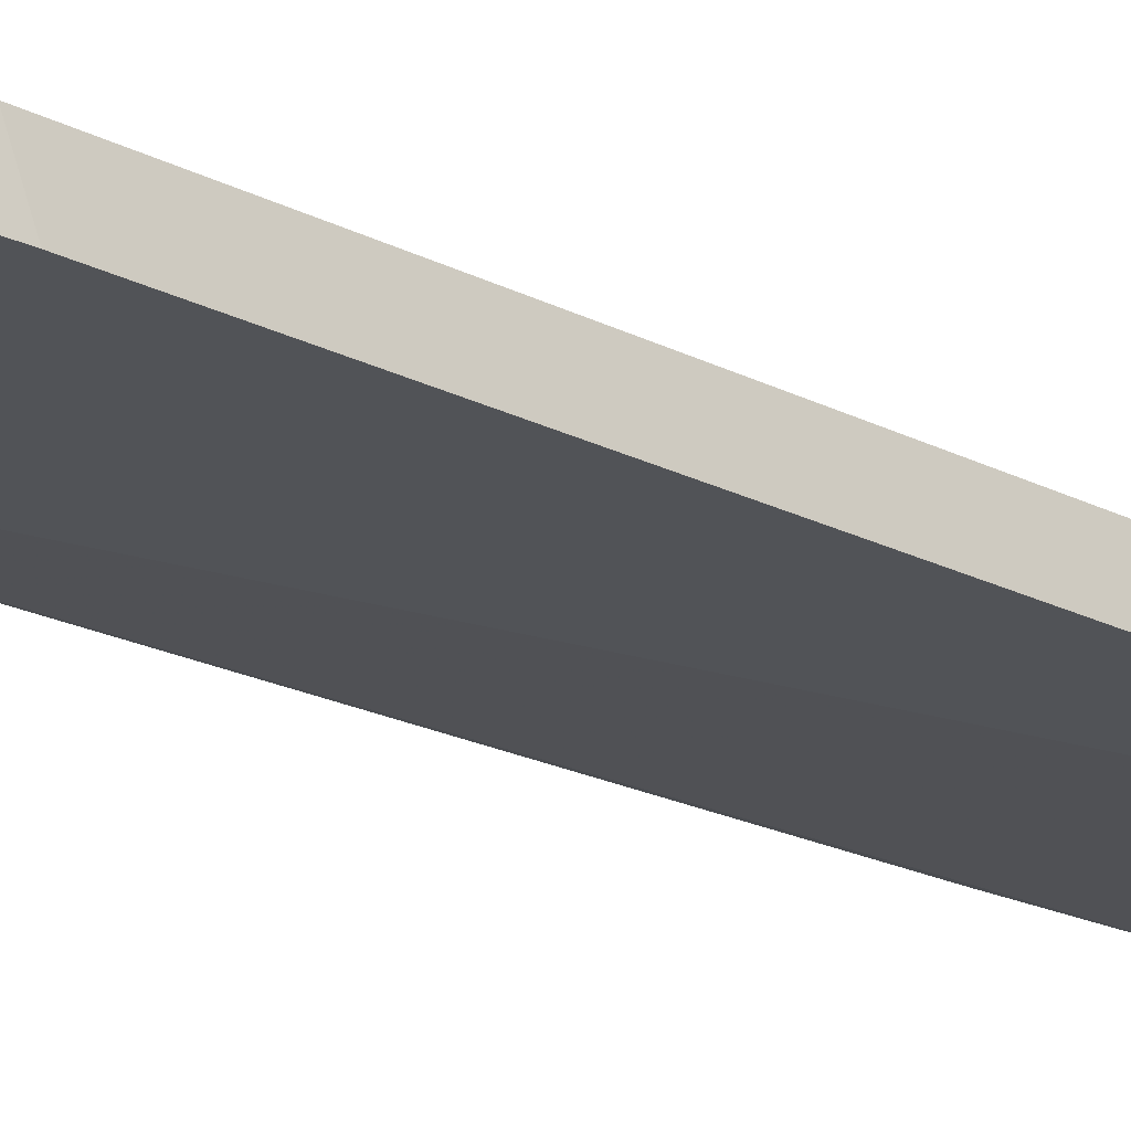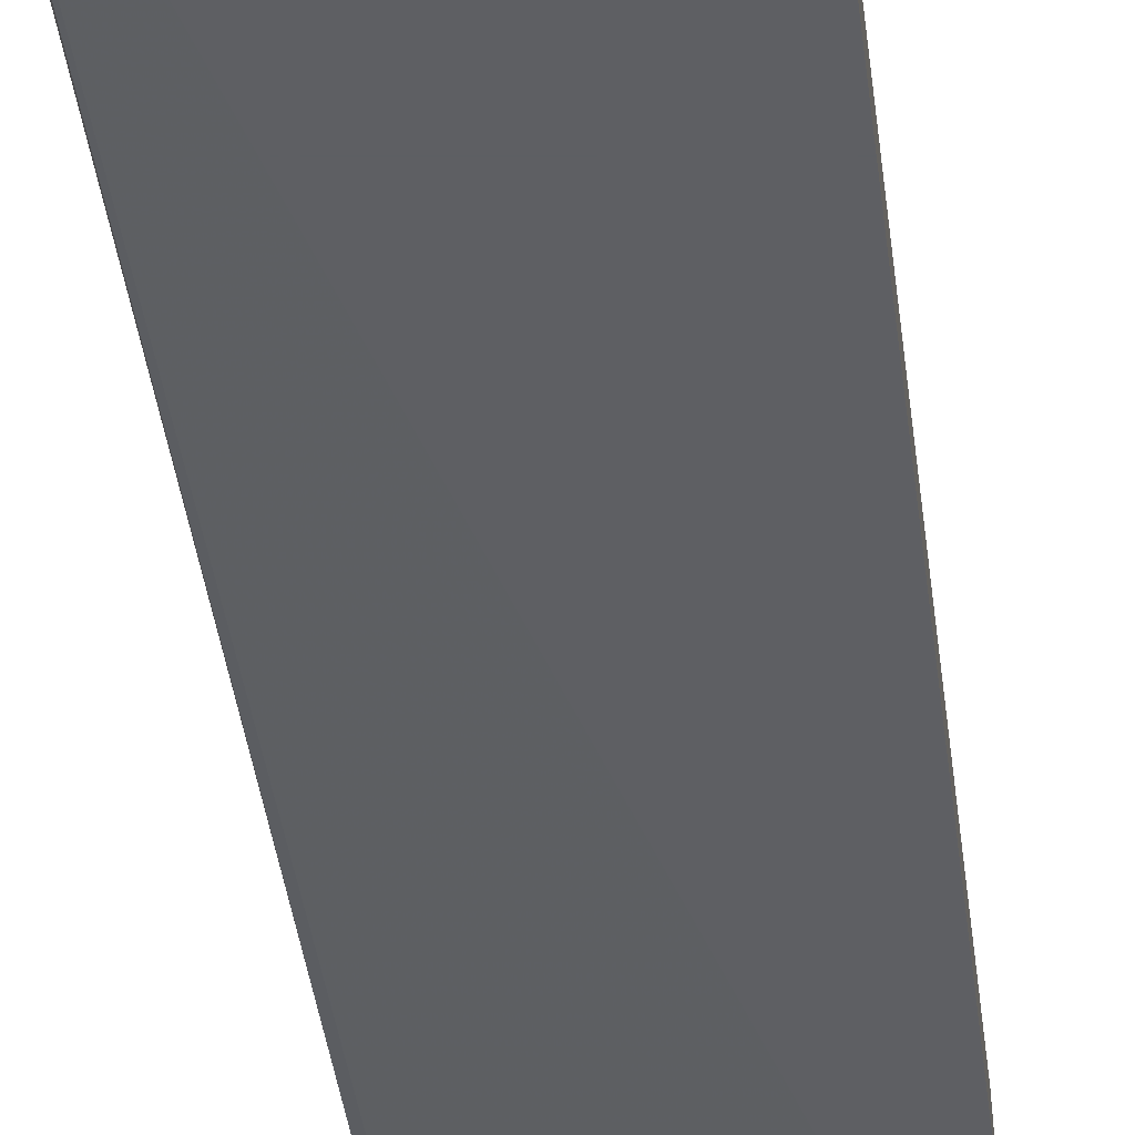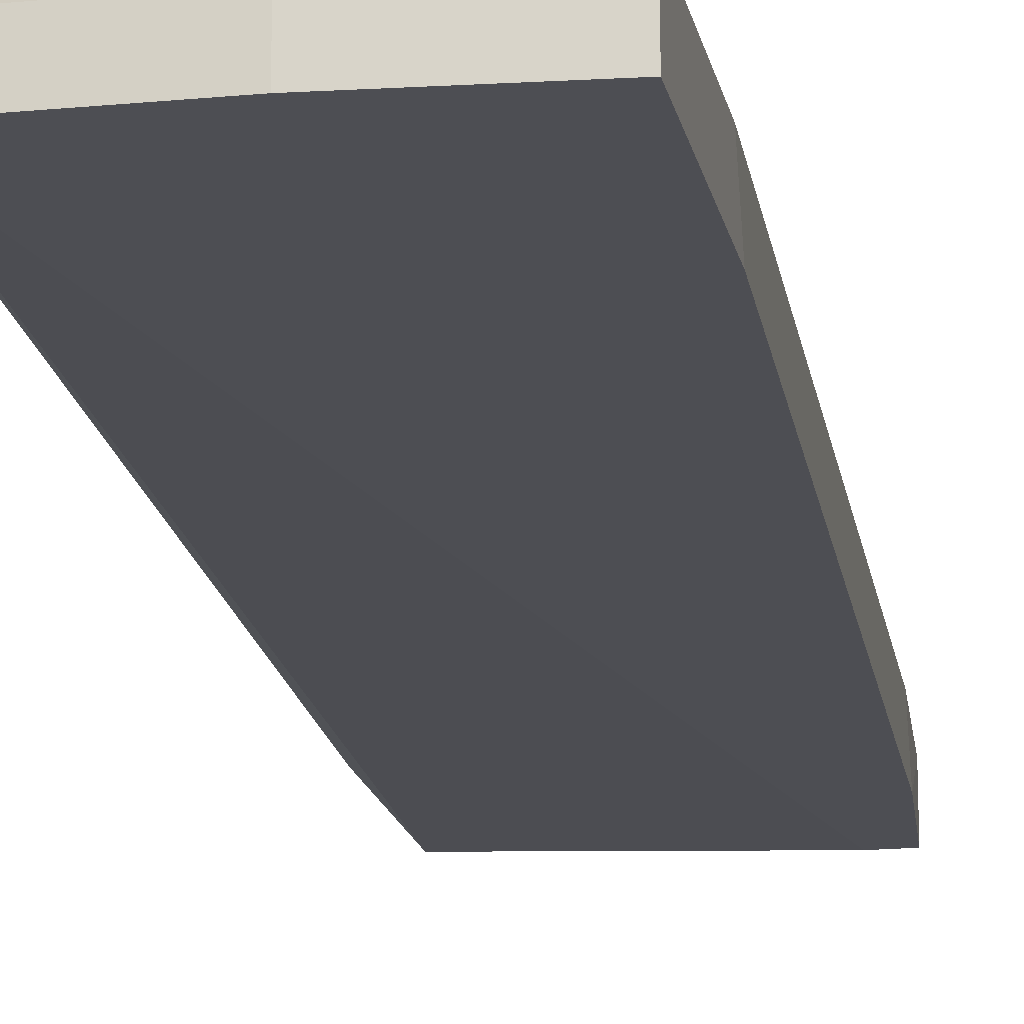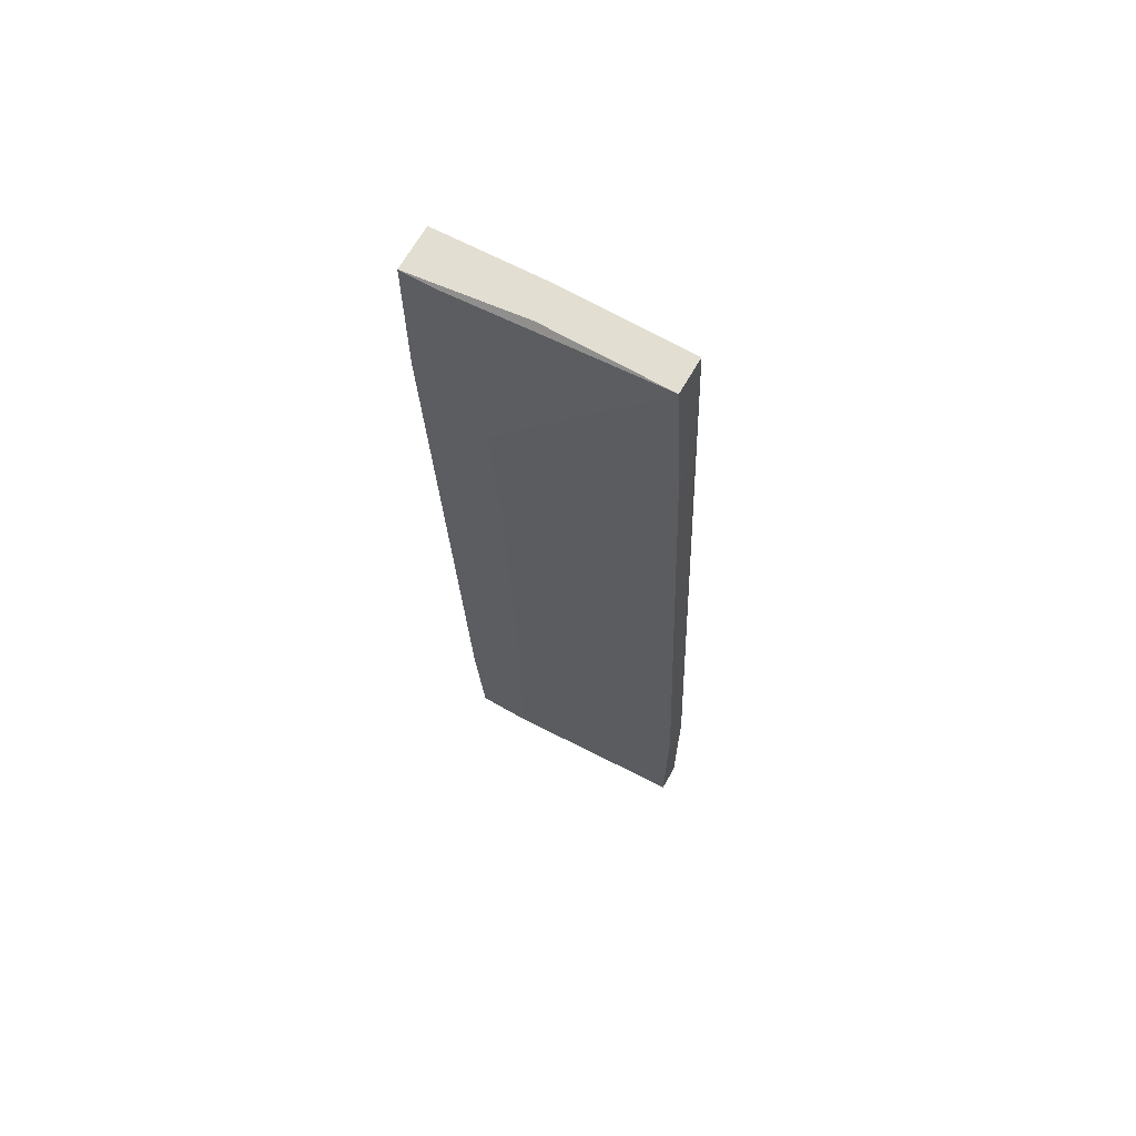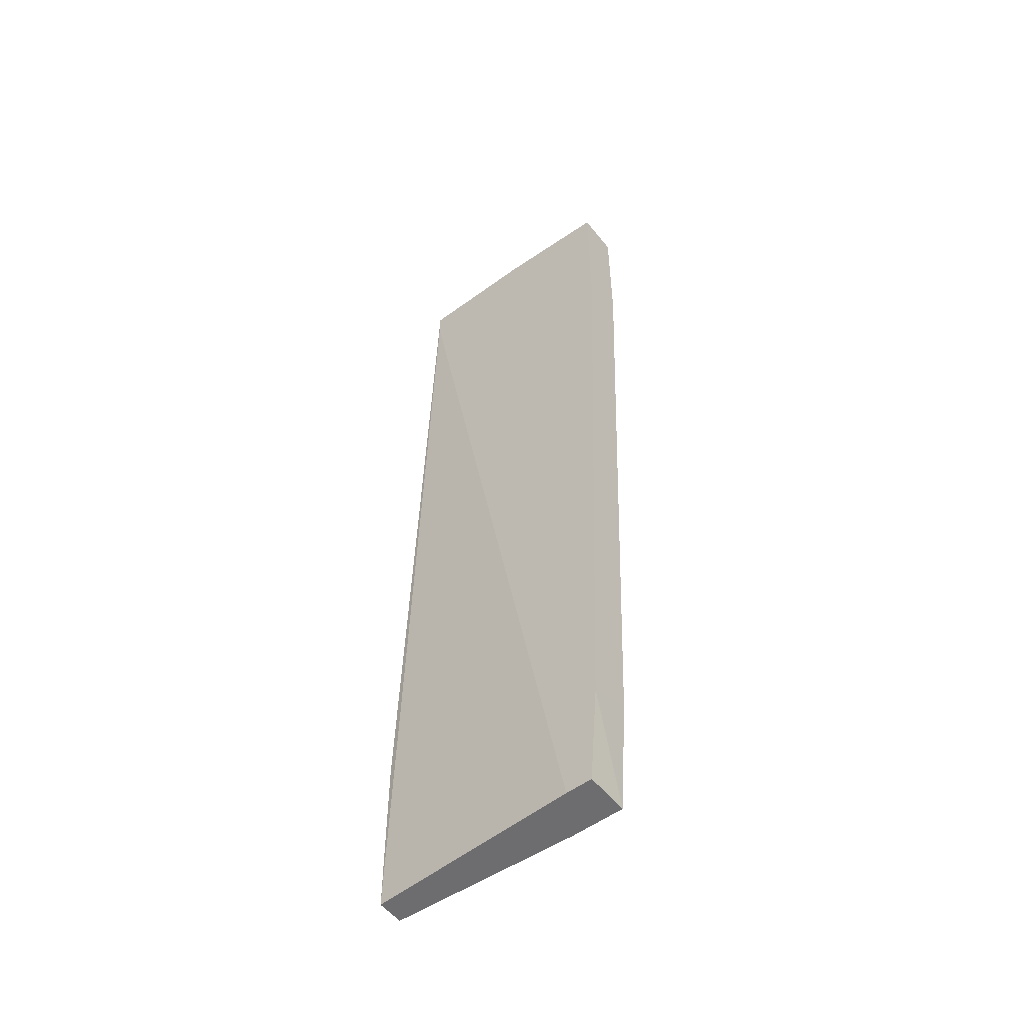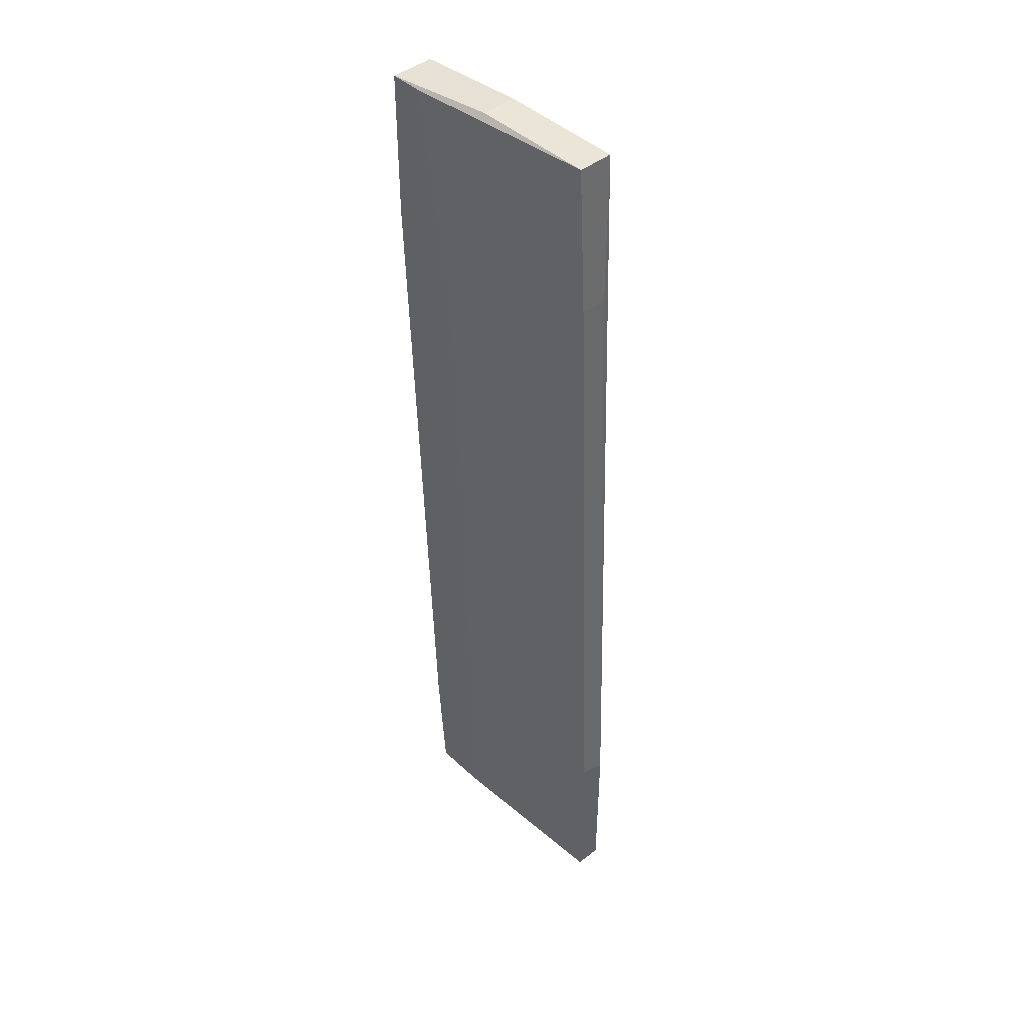
<metadata>
{"format":"obj","ext":"obj","renderer":"f3d","projection":"perspective","resolution":1024,"background":"white","views":[{"elev":-22.2,"azim":50.8,"up":"+Y"},{"elev":-40.5,"azim":9.3,"up":"+Y"},{"elev":-17.3,"azim":10.9,"up":"+Y"},{"elev":67.8,"azim":-150.2,"up":"+Z"},{"elev":-54.1,"azim":37.9,"up":"+Z"},{"elev":44.2,"azim":-132.8,"up":"+Z"}]}
</metadata>
<code>
v 0.004772 0.03802 0.05207
v 0.004772 0.03802 -0.04934
v 0.004772 0.03341 -0.04934
v 0.00201 0.03341 -0.04934
v 0.000167 0.03802 0.01243
v -0.000757 0.03802 -0.02536
v -0.000757 0.03802 -0.04934
v -0.01642 0.0371 0.05301
v -0.01642 0.03341 0.05301
v -0.01642 0.03341 0.05023
v -0.01735 0.03433 0.03733
v -0.01735 0.0371 0.03733
v -0.003524 0.0371 0.05301
v -0.003524 0.03341 0.05301
v 0.001084 0.03802 0.02903
v 0.008465 0.03802 0.03641
v 0.008465 0.03802 0.05207
v 0.008465 0.03341 0.03455
v 0.008465 0.03341 0.05207
v 0.005698 0.03802 -0.03641
v 0.005698 0.03341 -0.03827
v -0.02012 0.03433 -0.04934
v -0.02012 0.03433 -0.03182
v -0.02012 0.0371 -0.04934
v -0.02012 0.0371 -0.03088
f 25 12 5
f 1 17 2
f 3 24 2
f 3 14 9
f 17 1 8
f 9 14 8
f 24 3 22
f 17 14 19
f 14 3 19
f 1 2 6
f 17 19 18
f 19 3 18
f 24 22 25
f 6 24 25
f 2 17 20
f 3 9 4
f 22 3 4
f 17 18 16
f 20 17 16
f 18 20 16
f 8 1 15
f 1 6 15
f 22 9 23
f 25 22 23
f 3 2 21
f 18 3 21
f 2 20 21
f 20 18 21
f 9 8 12
f 8 15 12
f 2 24 7
f 24 6 7
f 6 2 7
f 23 9 11
f 25 23 11
f 9 12 11
f 12 25 11
f 9 22 10
f 4 9 10
f 22 4 10
f 14 17 13
f 17 8 13
f 8 14 13
f 6 25 5
f 15 6 5
f 12 15 5

</code>
